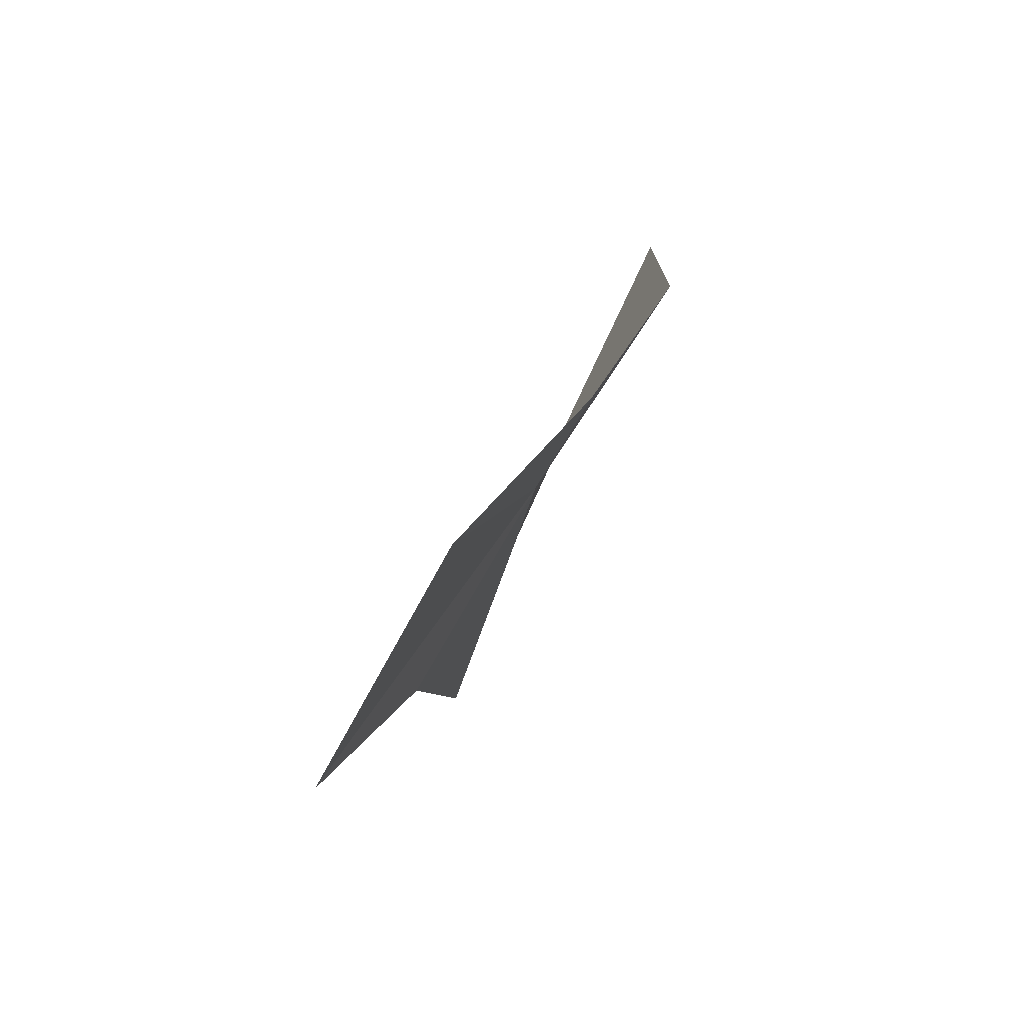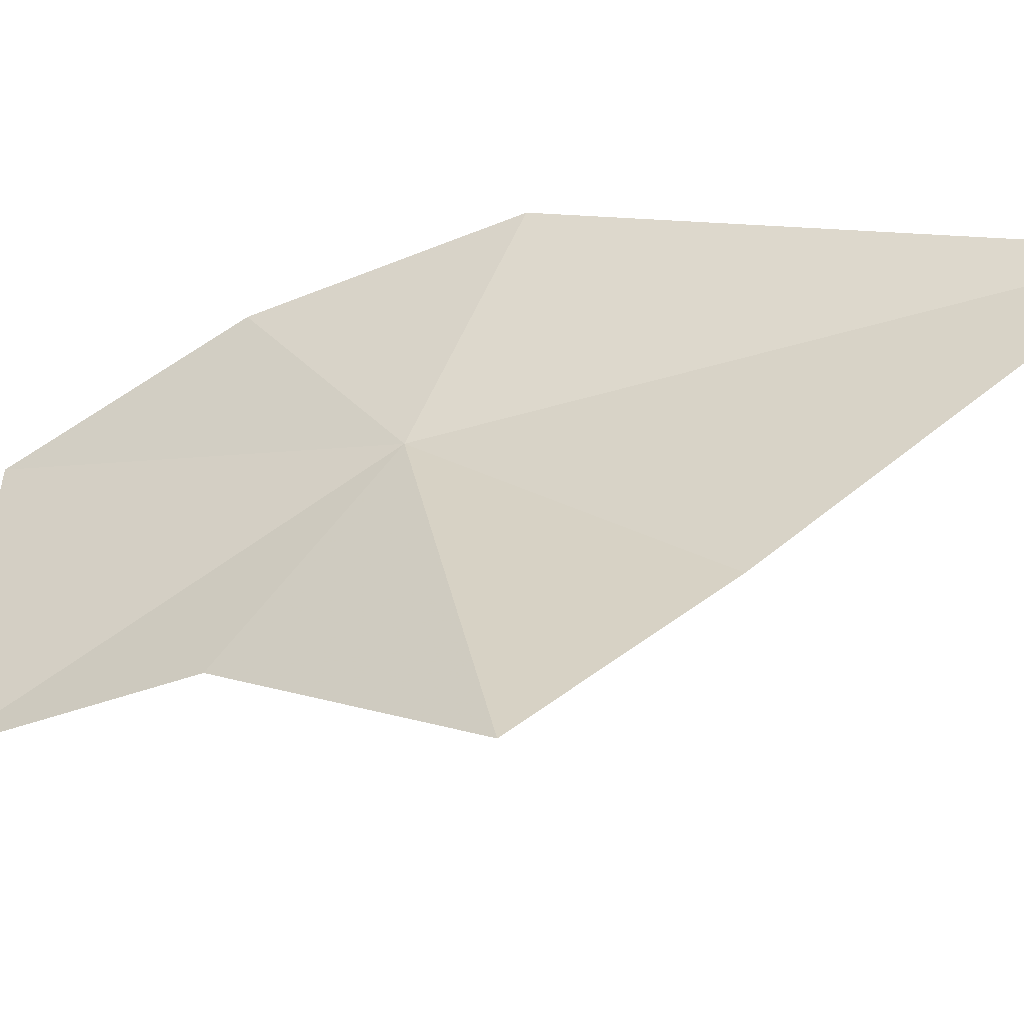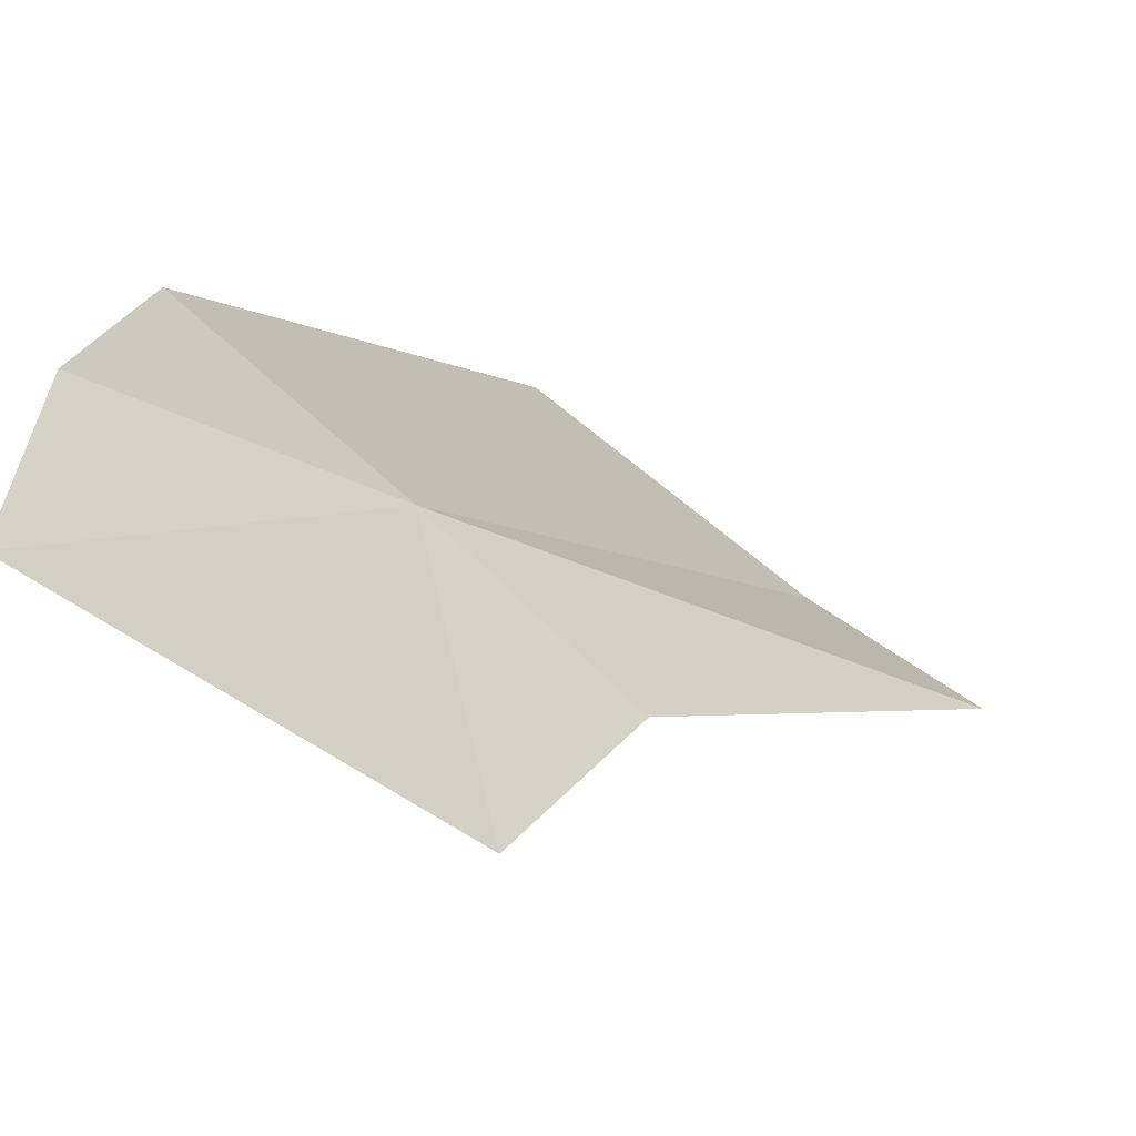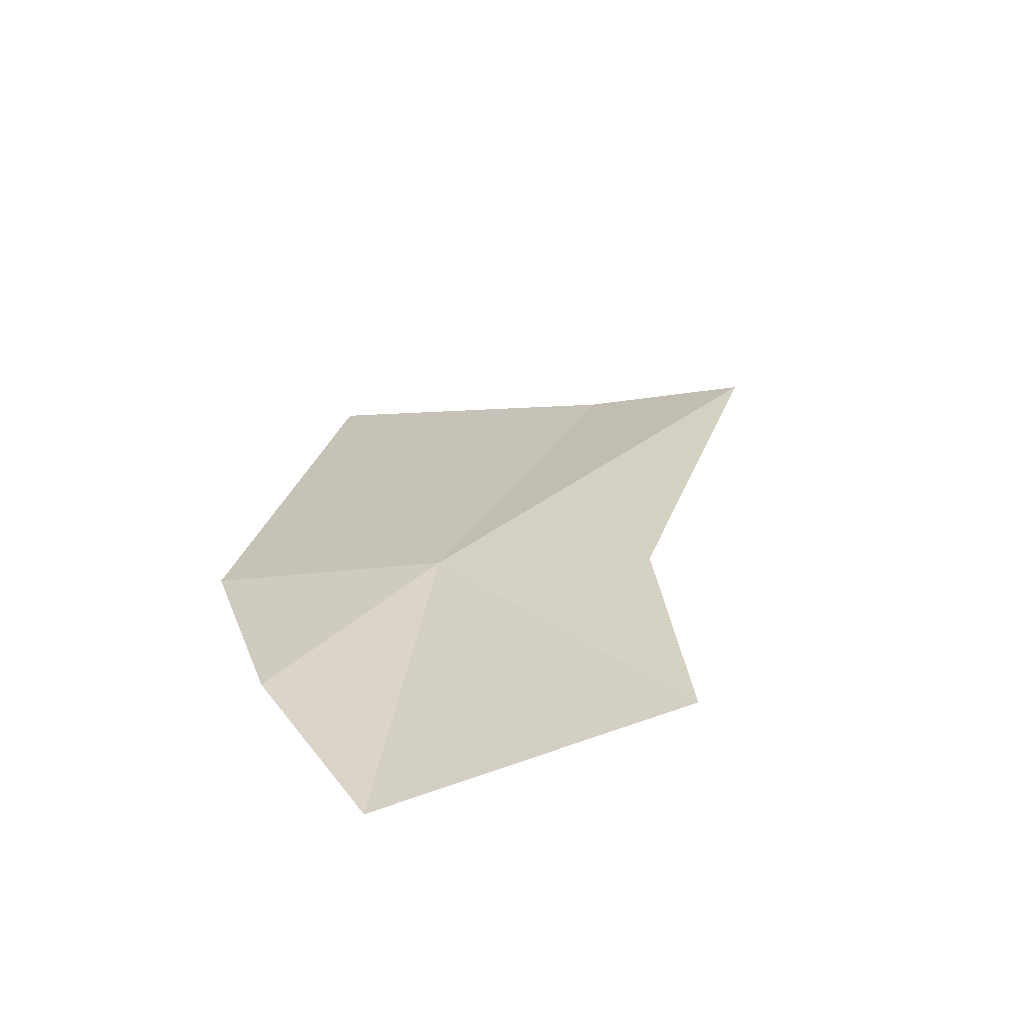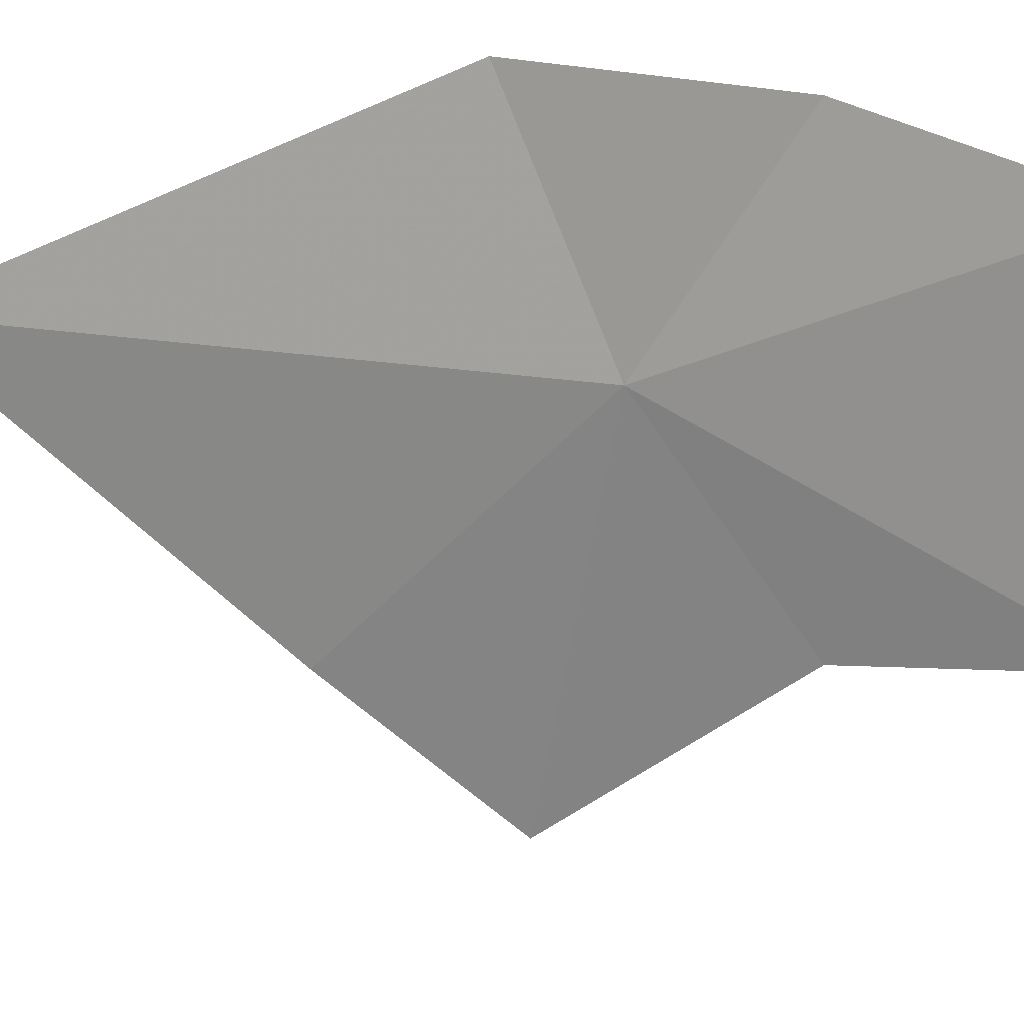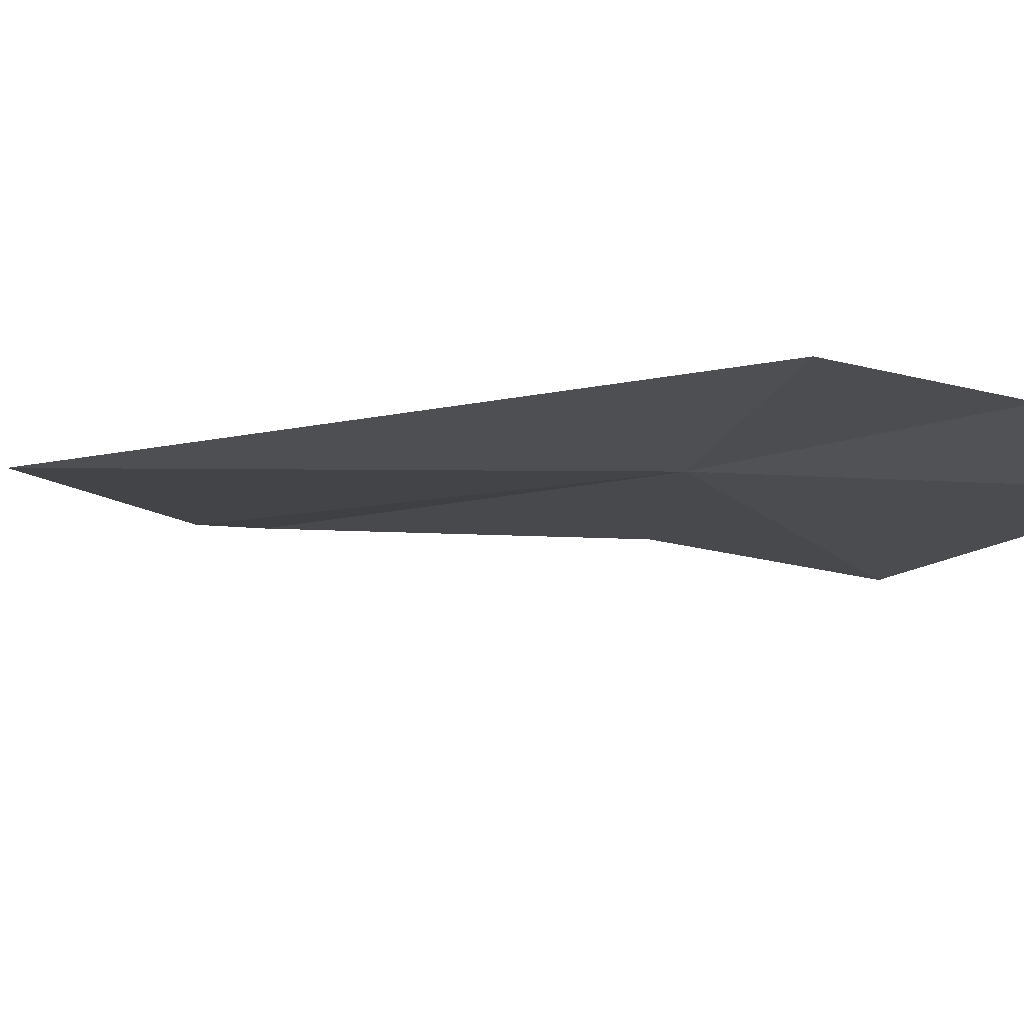
<metadata>
{"format":"obj","ext":"obj","renderer":"f3d","projection":"perspective","resolution":1024,"background":"white","views":[{"elev":-61.3,"azim":-84.5,"up":"+Y"},{"elev":11.9,"azim":100.3,"up":"+Z"},{"elev":-5.2,"azim":10.5,"up":"+Z"},{"elev":-79.5,"azim":47.6,"up":"+Y"},{"elev":-43.1,"azim":-78.7,"up":"+Z"},{"elev":23.0,"azim":-128.4,"up":"+Z"}]}
</metadata>
<code>
v 9.35 6.17 47.69
v 10.99 6.812 47.1
v 10.14 5.639 47.02
v 10.37 7.5 47.5
v 9.19 8.841 48.43
v 9.928 4.606 46.64
v 8.646 4.416 47.4
v 8.503 5.368 48
v 8.465 6.455 48.42
f 1 3 2
f 1 2 4
f 1 4 5
f 1 6 3
f 1 7 6
f 1 8 7
f 1 9 8
f 1 5 9

</code>
